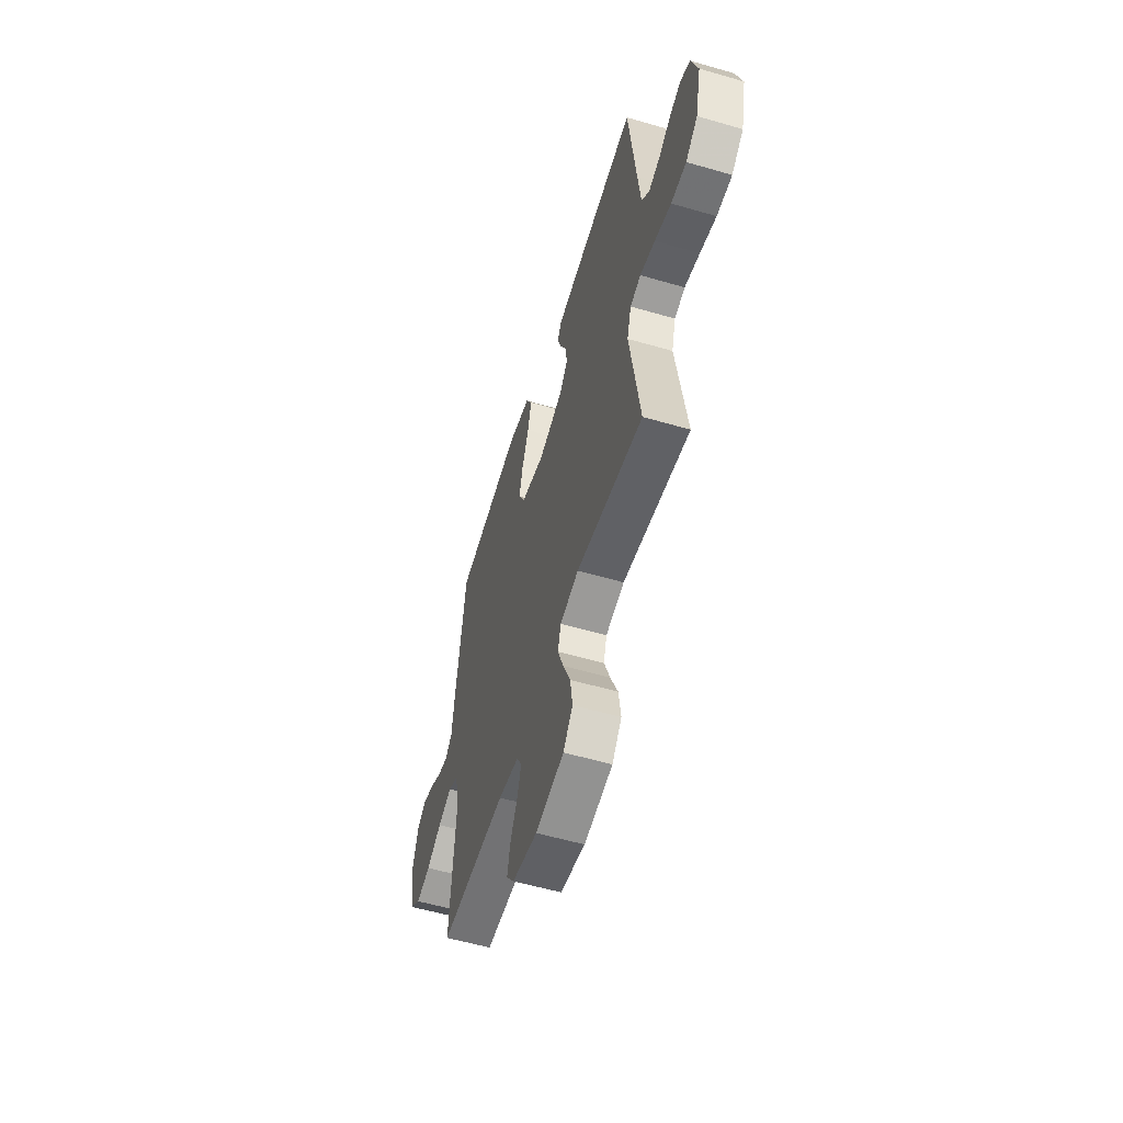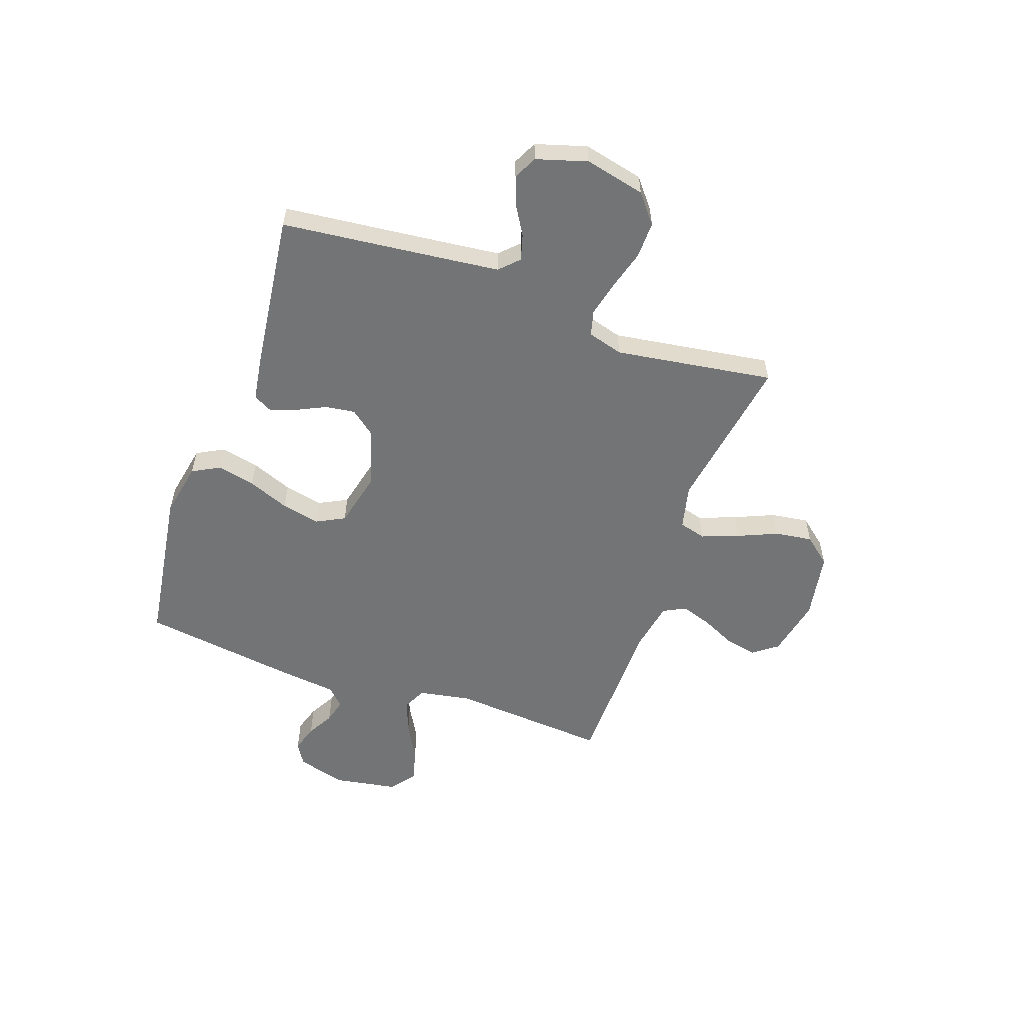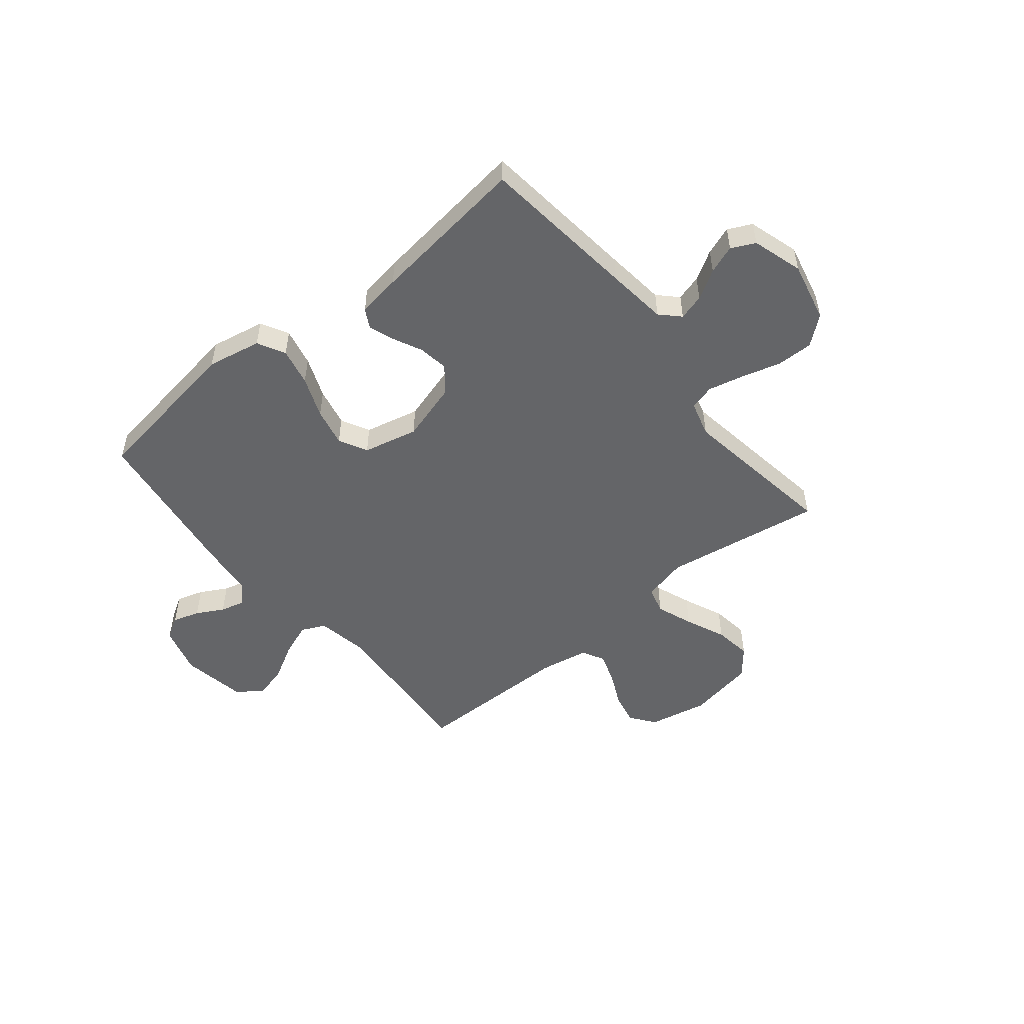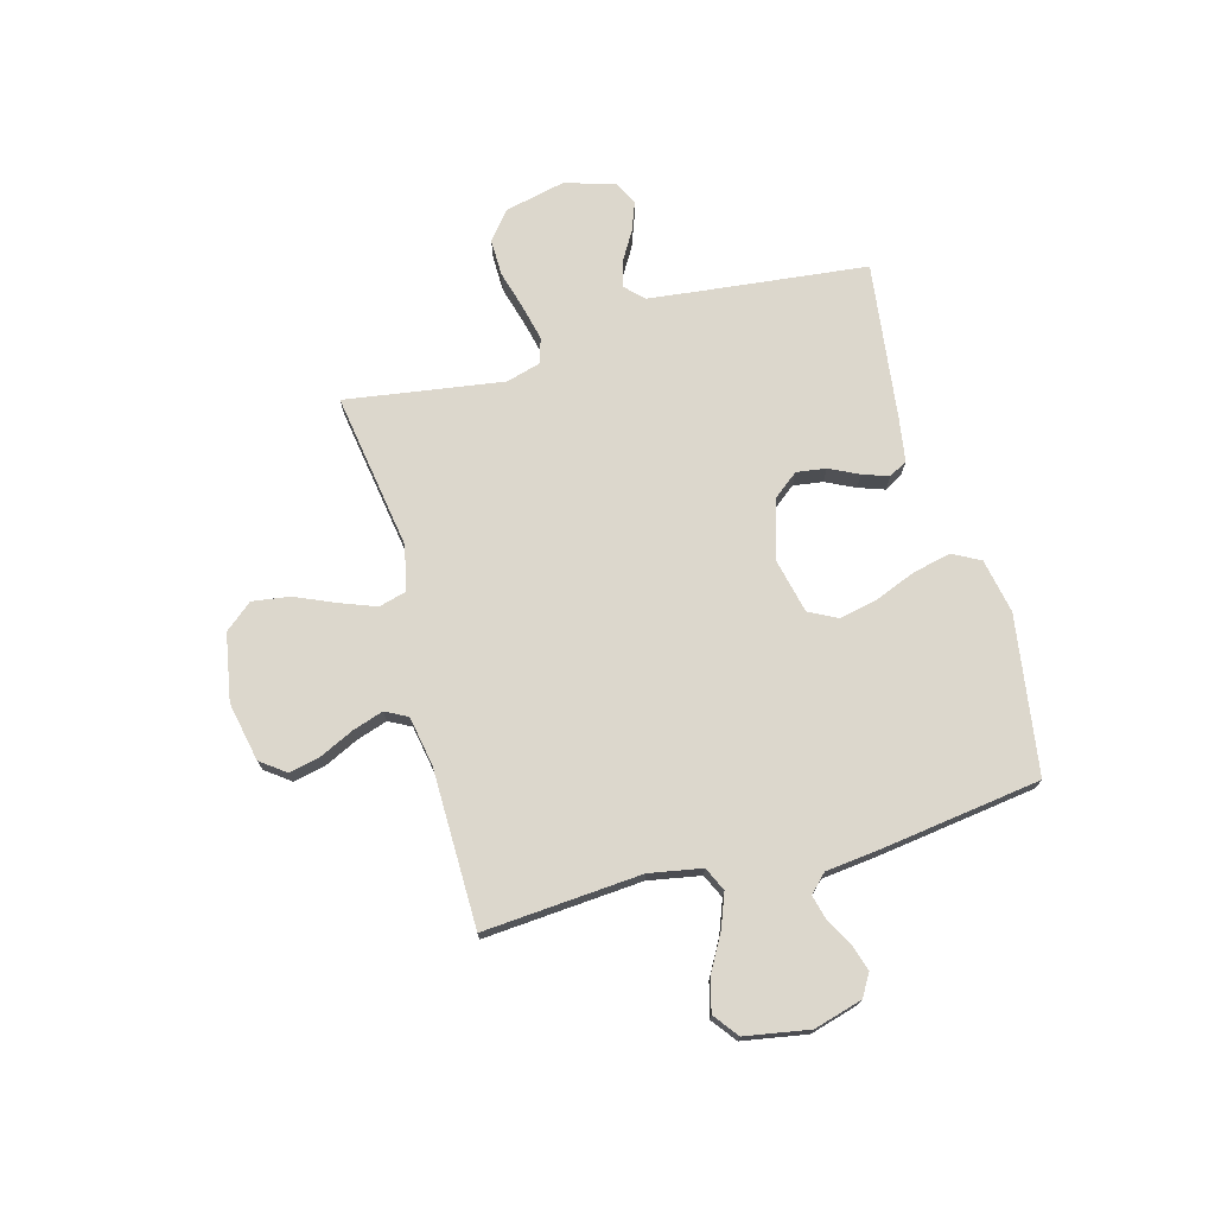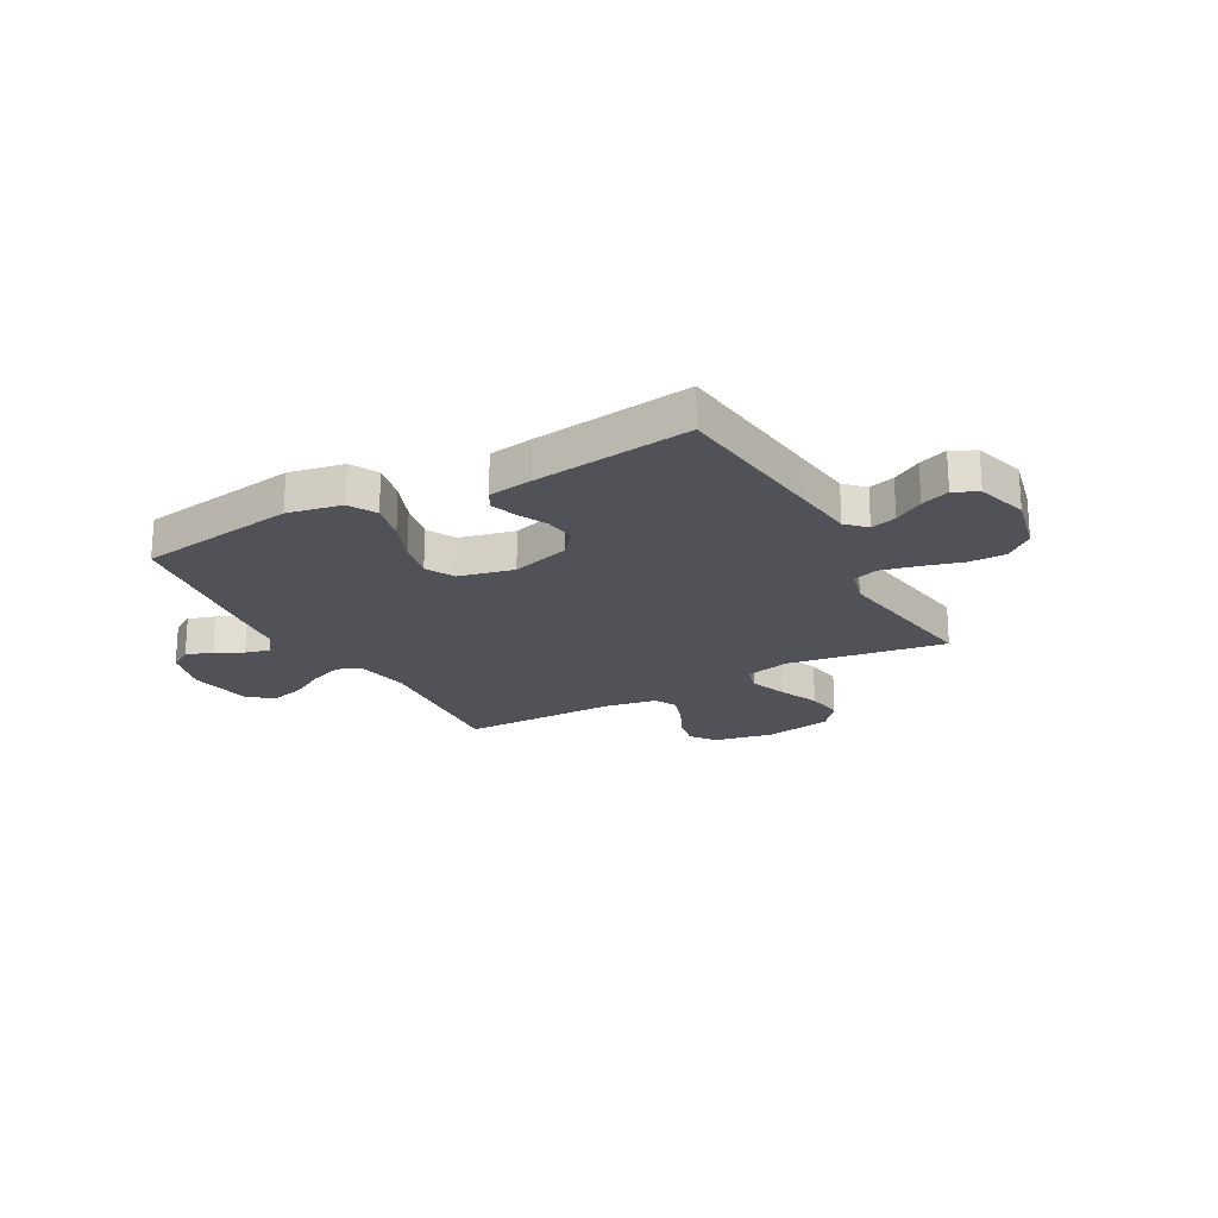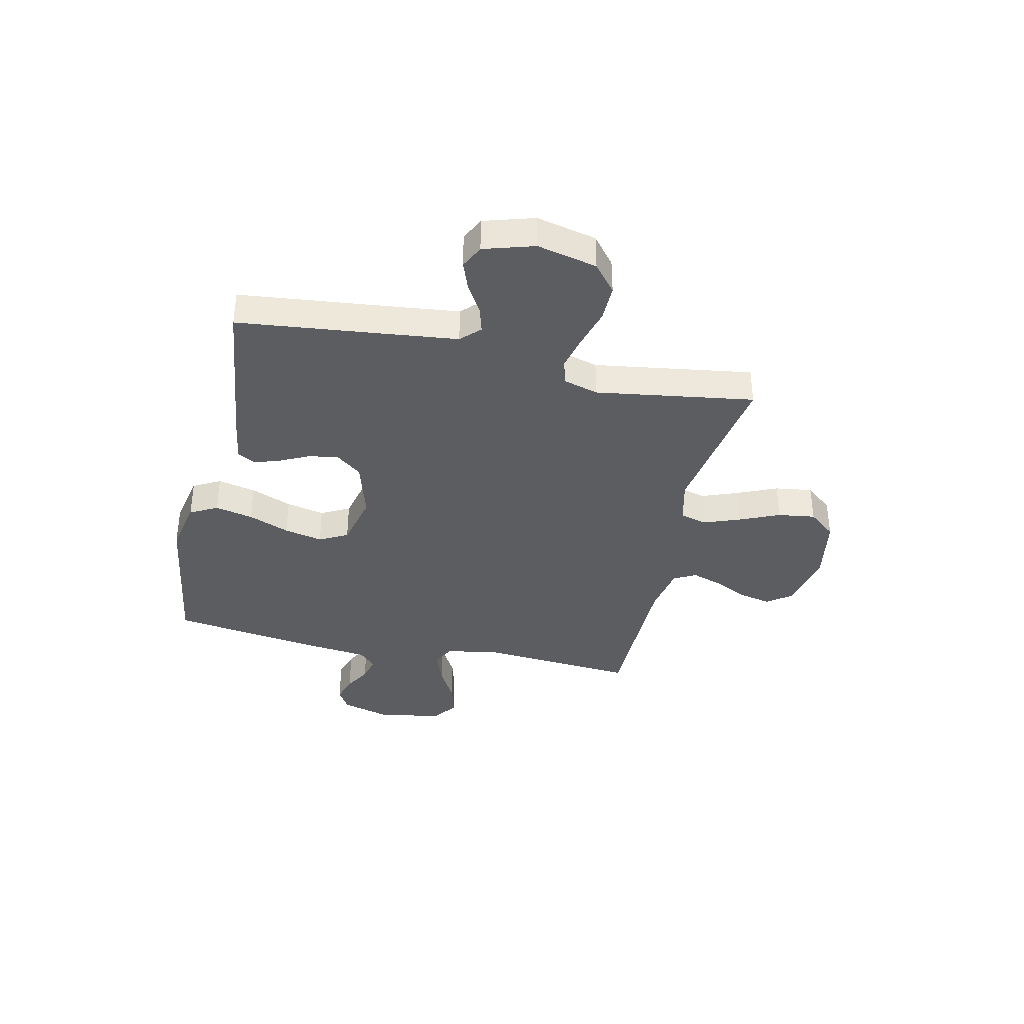
<metadata>
{"format":"obj","ext":"obj","renderer":"f3d","projection":"perspective","resolution":1024,"background":"white","views":[{"elev":-56.2,"azim":73.0,"up":"+Z"},{"elev":-56.1,"azim":70.5,"up":"+Y"},{"elev":-51.5,"azim":39.2,"up":"+Y"},{"elev":73.0,"azim":-105.3,"up":"+Y"},{"elev":-21.5,"azim":28.9,"up":"+Y"},{"elev":-37.2,"azim":77.4,"up":"+Y"}]}
</metadata>
<code>
v 0.5 0.07 0.5
v 0.533 0.07 0.2
v 0.546 0.07 0.086
v 0.581 0.07 0.051
v 0.63 0.07 0.065
v 0.685 0.07 0.098
v 0.739 0.07 0.118
v 0.784 0.07 0.096
v 0.813 0.07 0
v 0.787 0.07 -0.114
v 0.733 0.07 -0.158
v 0.664 0.07 -0.157
v 0.59 0.07 -0.136
v 0.522 0.07 -0.12
v 0.474 0.07 -0.133
v 0.455 0.07 -0.2
v 0.5 0.07 -0.5
v 0.2 0.07 -0.453
v 0.116 0.07 -0.473
v 0.102 0.07 -0.524
v 0.128 0.07 -0.593
v 0.161 0.07 -0.669
v 0.171 0.07 -0.74
v 0.128 0.07 -0.792
v 0 0.07 -0.815
v -0.112 0.07 -0.792
v -0.147 0.07 -0.745
v -0.134 0.07 -0.685
v -0.103 0.07 -0.62
v -0.084 0.07 -0.562
v -0.106 0.07 -0.52
v -0.2 0.07 -0.503
v -0.5 0.07 -0.5
v -0.477 0.07 -0.2
v -0.495 0.07 -0.1
v -0.54 0.07 -0.079
v -0.603 0.07 -0.103
v -0.671 0.07 -0.141
v -0.735 0.07 -0.158
v -0.782 0.07 -0.122
v -0.803 0.07 0
v -0.777 0.07 0.092
v -0.735 0.07 0.117
v -0.684 0.07 0.101
v -0.633 0.07 0.073
v -0.587 0.07 0.061
v -0.554 0.07 0.094
v -0.542 0.07 0.2
v -0.5 0.07 0.5
v -0.2 0.07 0.545
v -0.097 0.07 0.525
v -0.069 0.07 0.473
v -0.085 0.07 0.401
v -0.116 0.07 0.323
v -0.132 0.07 0.25
v -0.104 0.07 0.196
v 0 0.07 0.172
v 0.112 0.07 0.205
v 0.15 0.07 0.253
v 0.142 0.07 0.309
v 0.115 0.07 0.365
v 0.098 0.07 0.414
v 0.117 0.07 0.449
v 0.2 0.07 0.462
v 0.5 0 0.5
v 0.533 0 0.2
v 0.546 0 0.086
v 0.581 0 0.051
v 0.63 0 0.065
v 0.685 0 0.098
v 0.739 0 0.118
v 0.784 0 0.096
v 0.813 0 0
v 0.787 0 -0.114
v 0.733 0 -0.158
v 0.664 0 -0.157
v 0.59 0 -0.136
v 0.522 0 -0.12
v 0.474 0 -0.133
v 0.455 0 -0.2
v 0.5 0 -0.5
v 0.2 0 -0.453
v 0.116 0 -0.473
v 0.102 0 -0.524
v 0.128 0 -0.593
v 0.161 0 -0.669
v 0.171 0 -0.74
v 0.128 0 -0.792
v 0 0 -0.815
v -0.112 0 -0.792
v -0.147 0 -0.745
v -0.134 0 -0.685
v -0.103 0 -0.62
v -0.084 0 -0.562
v -0.106 0 -0.52
v -0.2 0 -0.503
v -0.5 0 -0.5
v -0.477 0 -0.2
v -0.495 0 -0.1
v -0.54 0 -0.079
v -0.603 0 -0.103
v -0.671 0 -0.141
v -0.735 0 -0.158
v -0.782 0 -0.122
v -0.803 0 0
v -0.777 0 0.092
v -0.735 0 0.117
v -0.684 0 0.101
v -0.633 0 0.073
v -0.587 0 0.061
v -0.554 0 0.094
v -0.542 0 0.2
v -0.5 0 0.5
v -0.2 0 0.545
v -0.097 0 0.525
v -0.069 0 0.473
v -0.085 0 0.401
v -0.116 0 0.323
v -0.132 0 0.25
v -0.104 0 0.196
v 0 0 0.172
v 0.112 0 0.205
v 0.15 0 0.253
v 0.142 0 0.309
v 0.115 0 0.365
v 0.098 0 0.414
v 0.117 0 0.449
v 0.2 0 0.462
f 64 1 2
f 63 64 2
f 62 63 2
f 61 62 2
f 60 61 2
f 59 60 2 3
f 58 59 3 4
f 57 58 4
f 52 53 54
f 51 52 54
f 50 51 54
f 49 50 54
f 48 49 54
f 47 48 54
f 46 47 54 55
f 43 44 45
f 42 43 45
f 41 42 45
f 40 41 45
f 39 40 45
f 38 39 45
f 37 38 45
f 36 37 45 46
f 46 55 56
f 36 46 56
f 35 36 56
f 32 33 34
f 35 56 57
f 34 35 57
f 32 34 57
f 31 32 57
f 27 28 29
f 26 27 29
f 25 26 29
f 24 25 29
f 23 24 29
f 22 23 29
f 21 22 29
f 20 21 29 30
f 16 17 18
f 15 16 18 19
f 11 12 13
f 10 11 13
f 9 10 13
f 8 9 13
f 7 8 13
f 6 7 13
f 5 6 13
f 4 5 13 14
f 57 4 14 15
f 30 31 57
f 20 30 57
f 19 20 57
f 15 19 57
f 66 65 128
f 66 128 127
f 66 127 126
f 66 126 125
f 66 125 124
f 67 66 124 123
f 68 67 123 122
f 68 122 121
f 118 117 116
f 118 116 115
f 118 115 114
f 118 114 113
f 118 113 112
f 118 112 111
f 119 118 111 110
f 109 108 107
f 109 107 106
f 109 106 105
f 109 105 104
f 109 104 103
f 109 103 102
f 109 102 101
f 110 109 101 100
f 120 119 110
f 120 110 100
f 120 100 99
f 98 97 96
f 121 120 99
f 121 99 98
f 121 98 96
f 121 96 95
f 93 92 91
f 93 91 90
f 93 90 89
f 93 89 88
f 93 88 87
f 93 87 86
f 93 86 85
f 94 93 85 84
f 82 81 80
f 83 82 80 79
f 77 76 75
f 77 75 74
f 77 74 73
f 77 73 72
f 77 72 71
f 77 71 70
f 77 70 69
f 78 77 69 68
f 79 78 68 121
f 121 95 94
f 121 94 84
f 121 84 83
f 121 83 79
f 1 65 66 2
f 2 66 67 3
f 3 67 68 4
f 4 68 69 5
f 5 69 70 6
f 6 70 71 7
f 7 71 72 8
f 8 72 73 9
f 9 73 74 10
f 10 74 75 11
f 11 75 76 12
f 12 76 77 13
f 13 77 78 14
f 14 78 79 15
f 15 79 80 16
f 16 80 81 17
f 17 81 82 18
f 18 82 83 19
f 19 83 84 20
f 20 84 85 21
f 21 85 86 22
f 22 86 87 23
f 23 87 88 24
f 24 88 89 25
f 25 89 90 26
f 26 90 91 27
f 27 91 92 28
f 28 92 93 29
f 29 93 94 30
f 30 94 95 31
f 31 95 96 32
f 32 96 97 33
f 33 97 98 34
f 34 98 99 35
f 35 99 100 36
f 36 100 101 37
f 37 101 102 38
f 38 102 103 39
f 39 103 104 40
f 40 104 105 41
f 41 105 106 42
f 42 106 107 43
f 43 107 108 44
f 44 108 109 45
f 45 109 110 46
f 46 110 111 47
f 47 111 112 48
f 48 112 113 49
f 49 113 114 50
f 50 114 115 51
f 51 115 116 52
f 52 116 117 53
f 53 117 118 54
f 54 118 119 55
f 55 119 120 56
f 56 120 121 57
f 57 121 122 58
f 58 122 123 59
f 59 123 124 60
f 60 124 125 61
f 61 125 126 62
f 62 126 127 63
f 63 127 128 64
f 64 128 65 1

</code>
